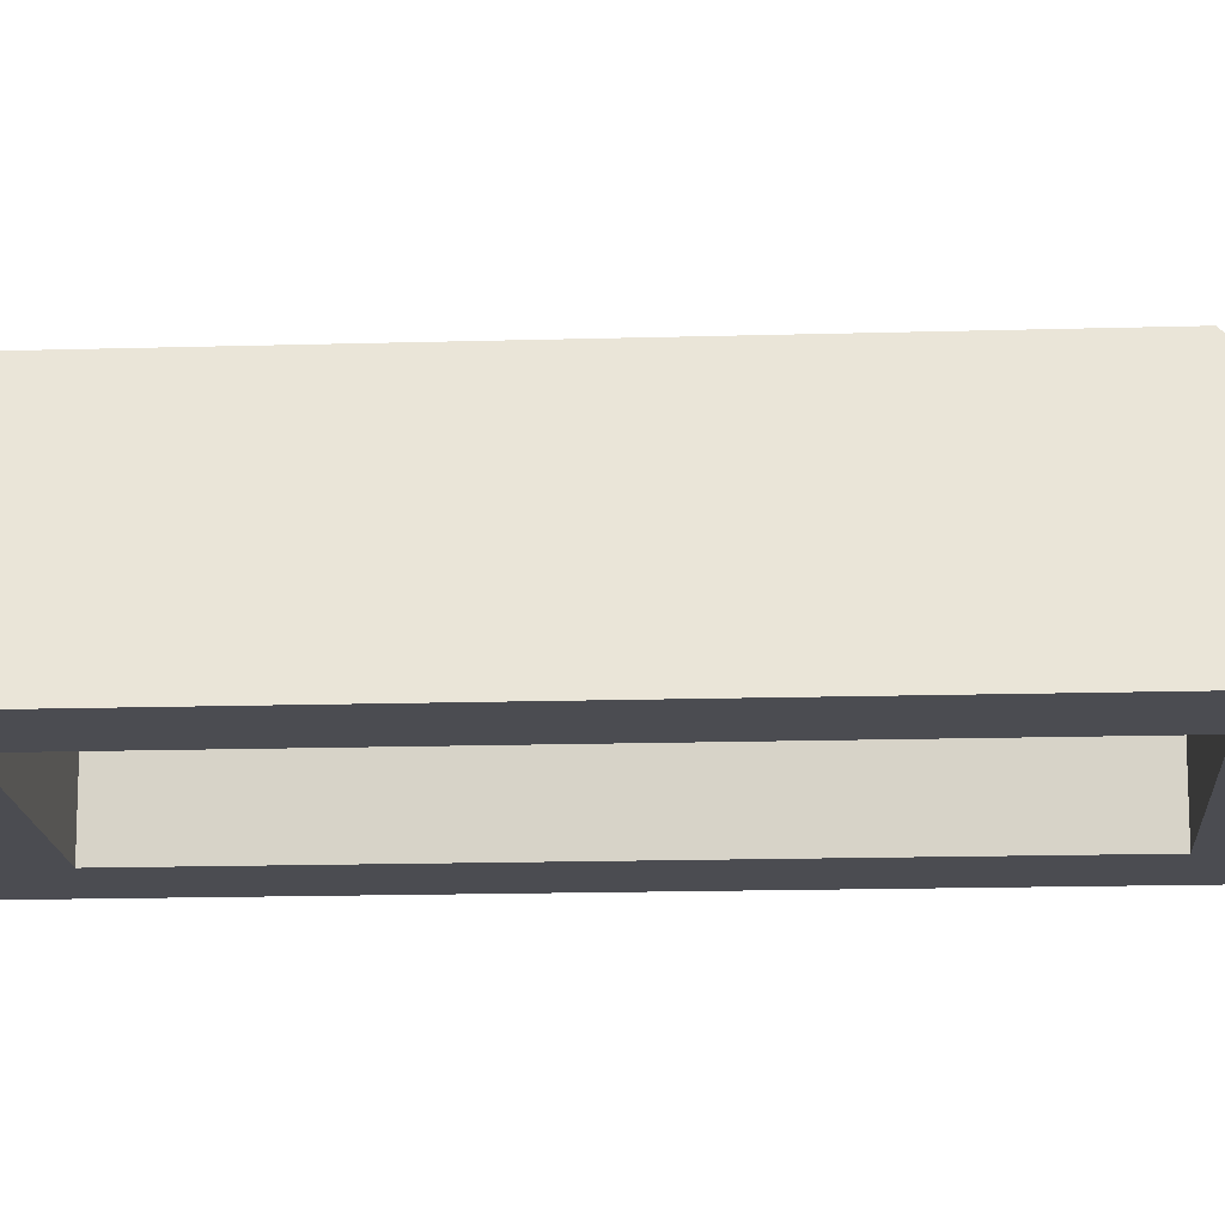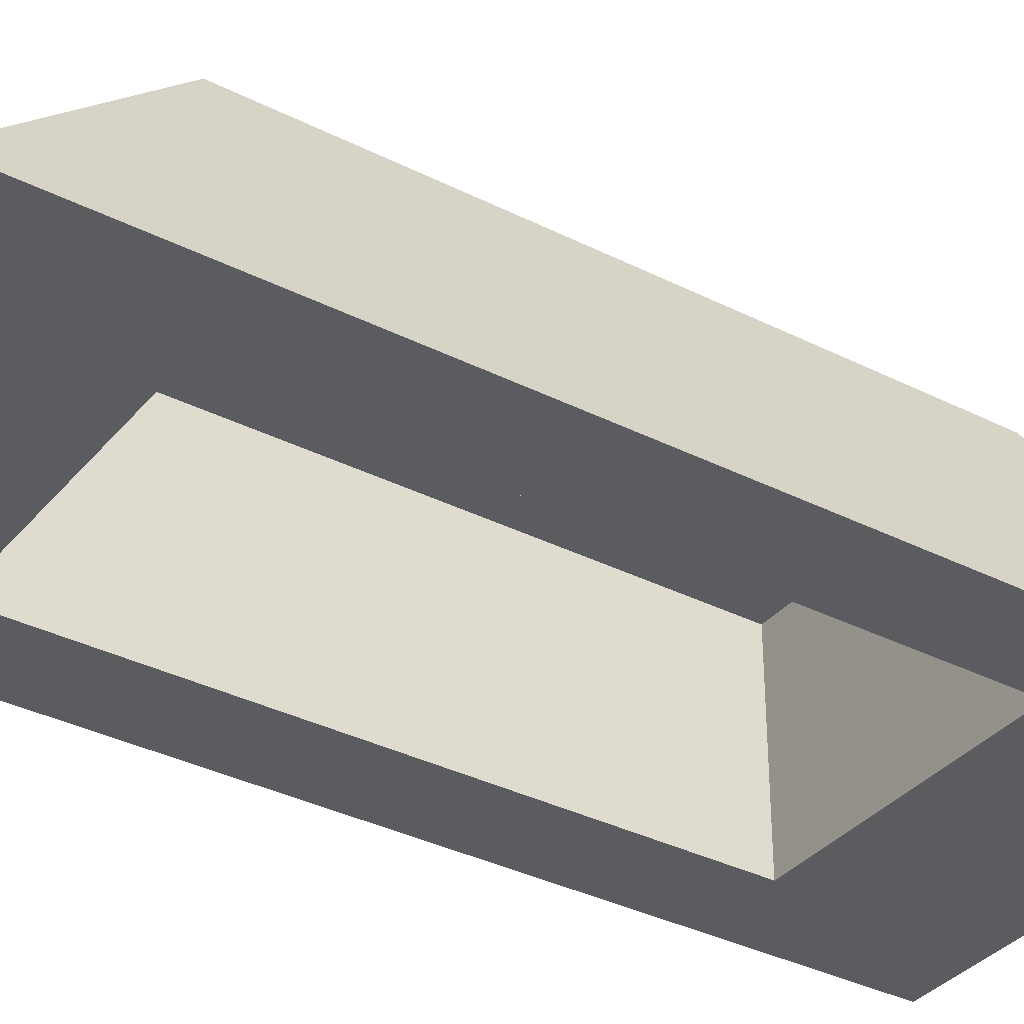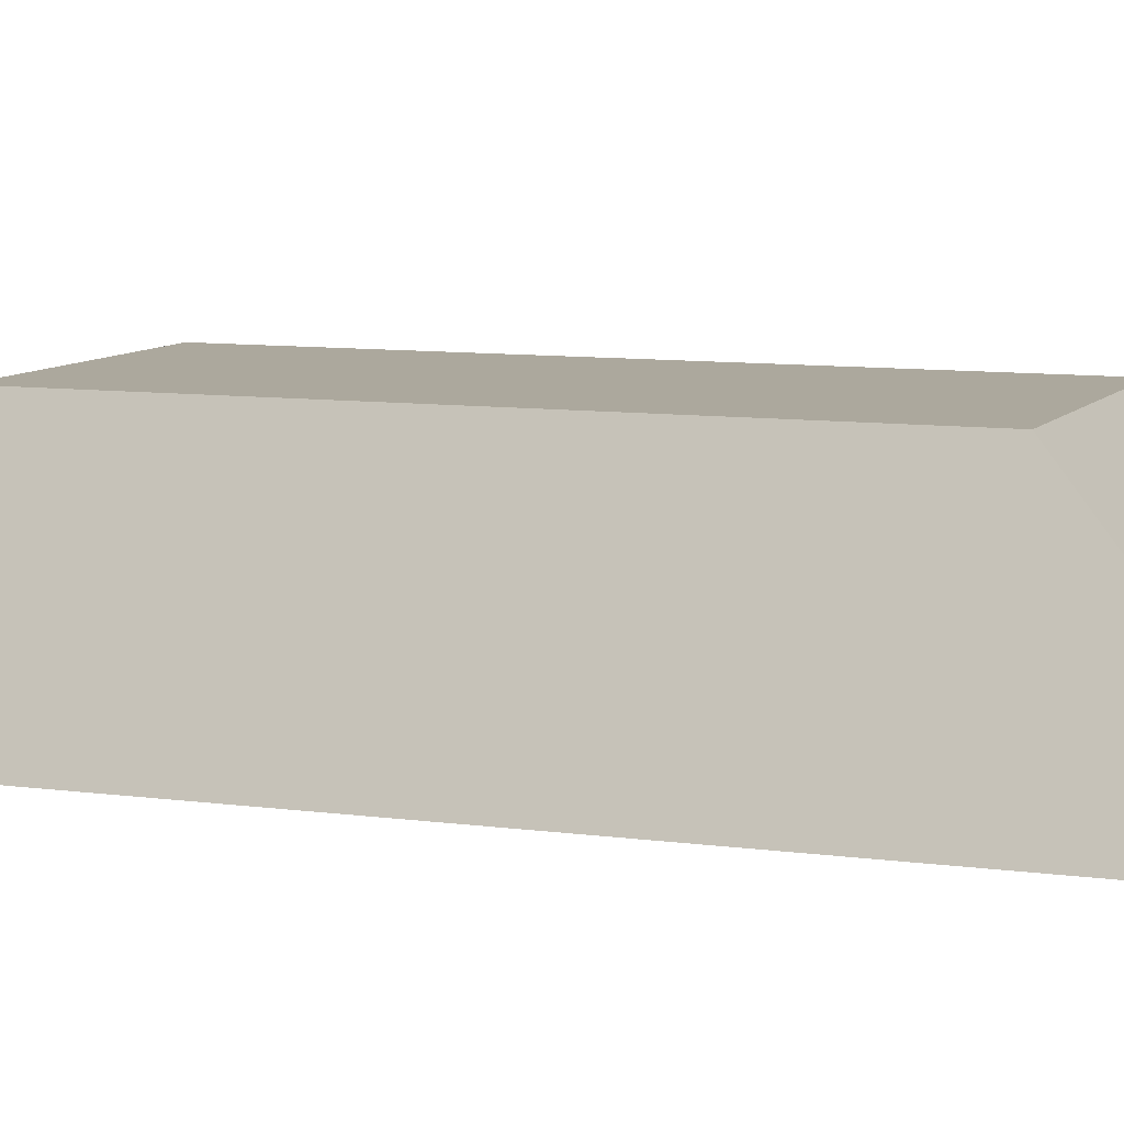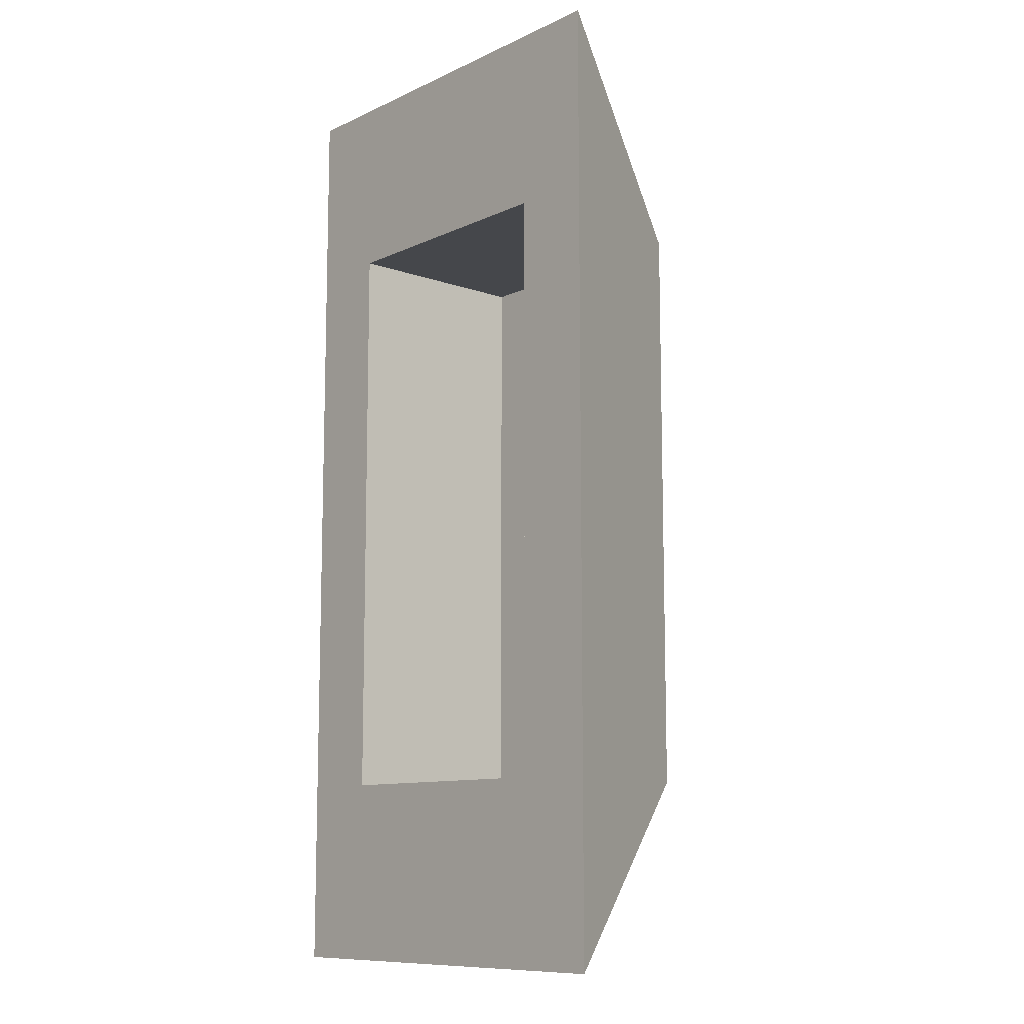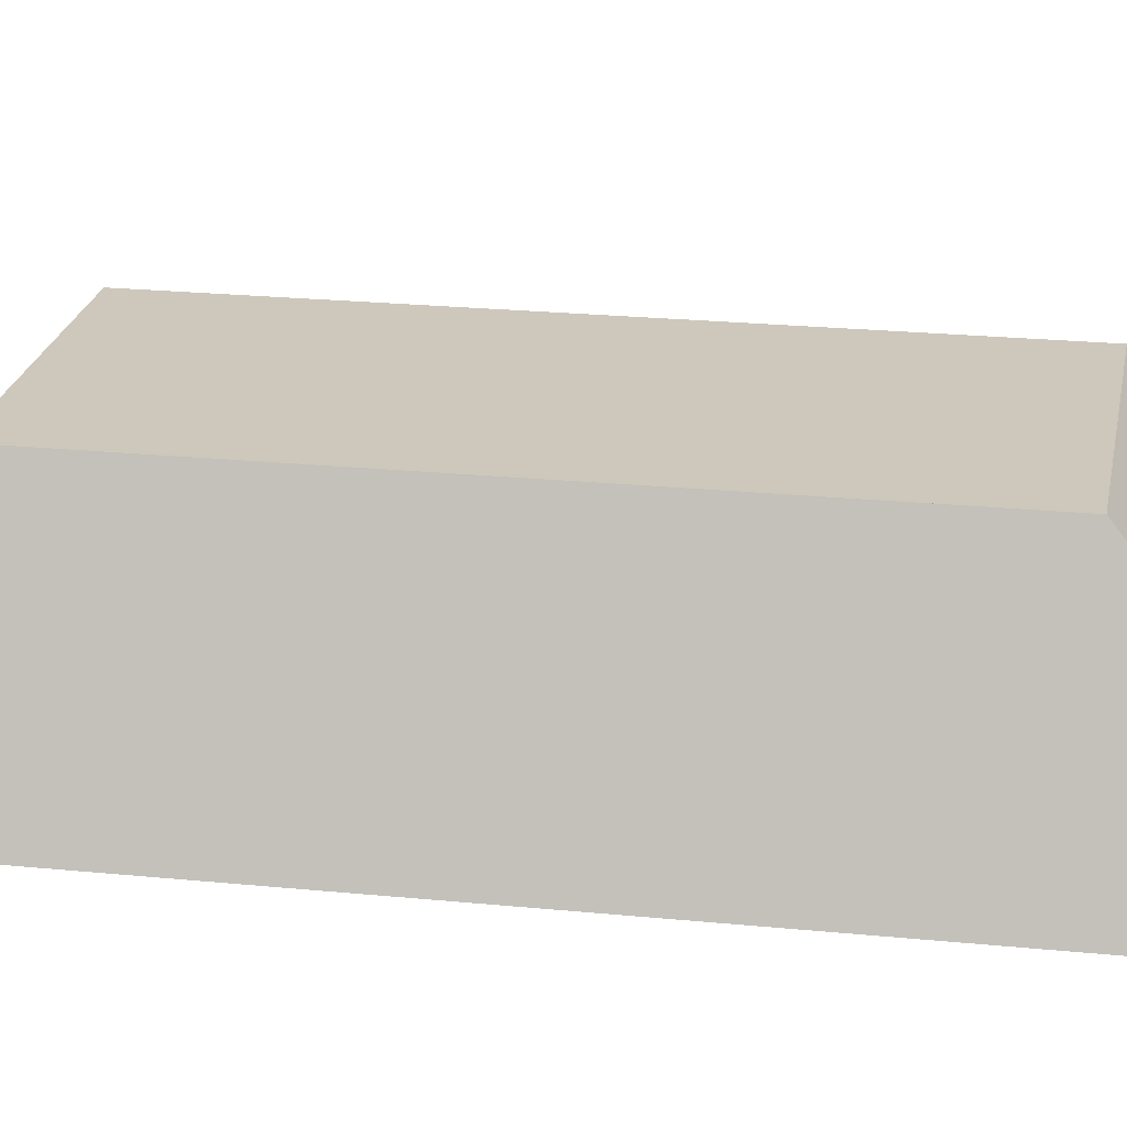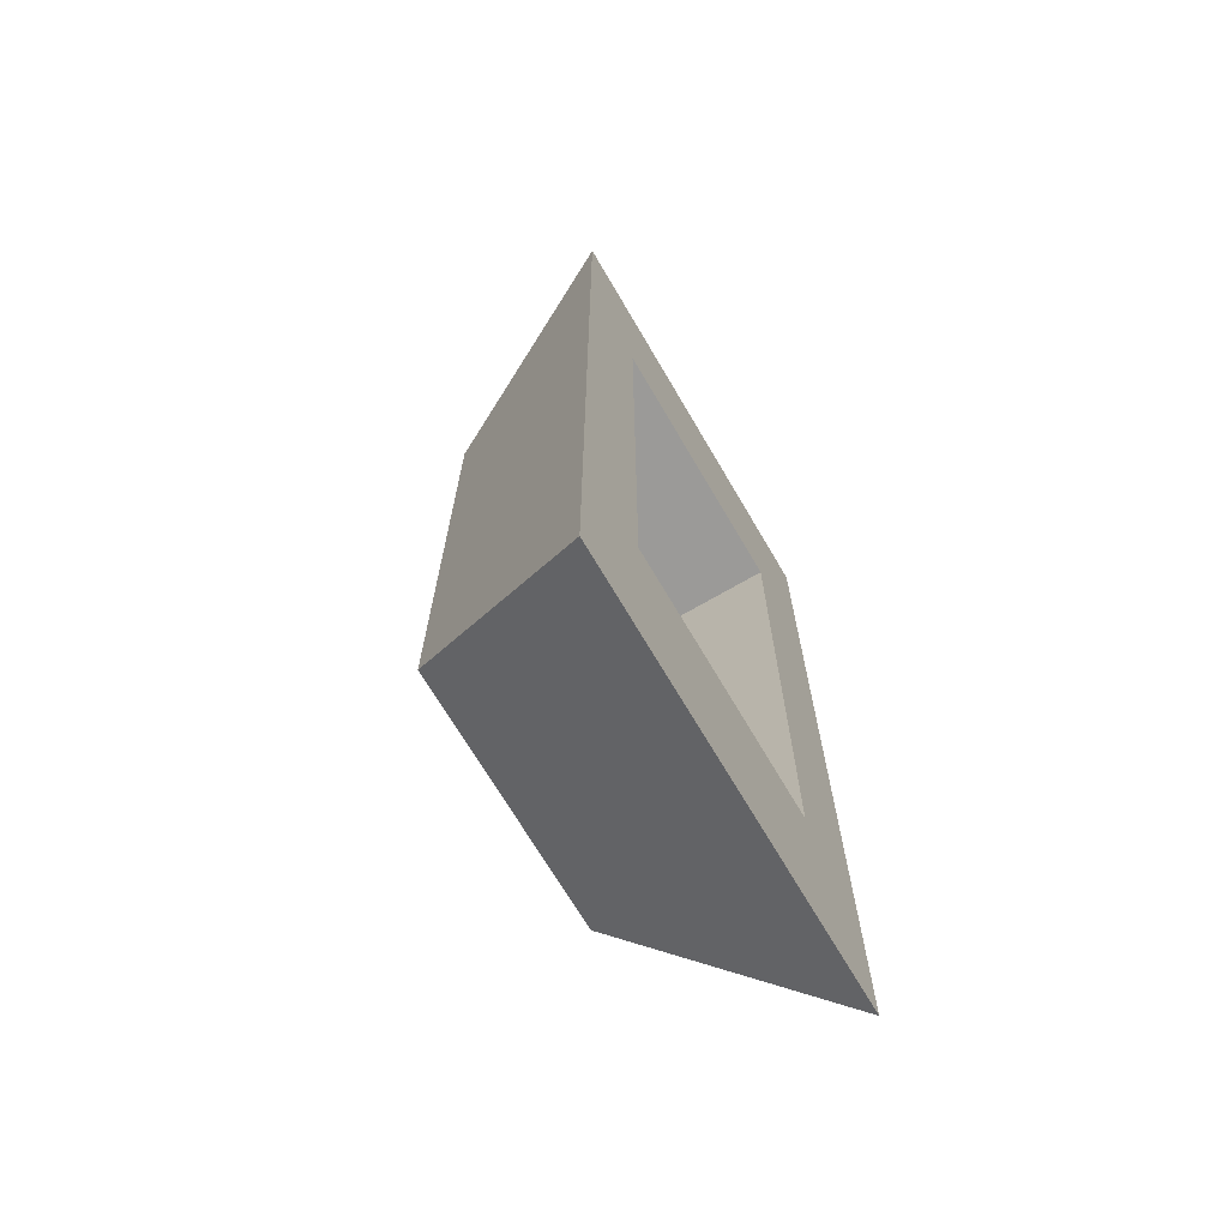
<metadata>
{"format":"obj","ext":"obj","renderer":"f3d","projection":"perspective","resolution":1024,"background":"white","views":[{"elev":-15.3,"azim":-86.4,"up":"+Y"},{"elev":-35.2,"azim":-123.9,"up":"+Y"},{"elev":8.6,"azim":-69.0,"up":"+Y"},{"elev":-10.5,"azim":48.8,"up":"+Z"},{"elev":22.0,"azim":100.0,"up":"+Y"},{"elev":-69.4,"azim":-59.6,"up":"+Z"}]}
</metadata>
<code>
o Group1/mesh1/mesh1-geometry#mesh1-geometry
v 0.8922 0.04508 0.2761
v 0.8922 0.01236 0.1793
v 0.8922 0.01236 0.2761
v 0.8922 0.04508 0.1793
v 0.9059 0.01236 0.149
v 0.8486 0.01236 0.2761
v 0.8486 0.04508 0.1793
v 0.9059 0.01236 0.3064
v 0.835 0.01236 0.149
v 0.8486 0.04508 0.2761
v 0.8486 0.01236 0.1793
v 0.835 0.01236 0.3064
f 1 2 3
f 2 1 4
f 6 1 3
f 1 7 4
f 7 2 4
f 1 6 10
f 7 1 10
f 2 7 11
f 6 7 10
f 7 6 11
f 3 2 1
f 4 1 2
f 2 3 5
f 3 1 6
f 4 1 5
f 4 7 1
f 4 2 7
f 5 3 8
f 9 2 5
f 10 6 1
f 6 8 3
f 8 5 1
f 5 9 4
f 10 1 7
f 7 4 9
f 11 7 2
f 2 9 11
f 10 7 6
f 10 12 1
f 8 6 12
f 8 1 12
f 10 7 12
f 9 12 7
f 11 6 7
f 11 9 6
f 9 12 6
f 5 3 2
f 5 1 4
f 8 3 5
f 5 2 9
f 3 8 6
f 1 5 8
f 4 9 5
f 9 4 7
f 11 9 2
f 1 12 10
f 12 6 8
f 12 1 8
f 12 7 10
f 7 12 9
f 6 9 11
f 6 12 9

</code>
